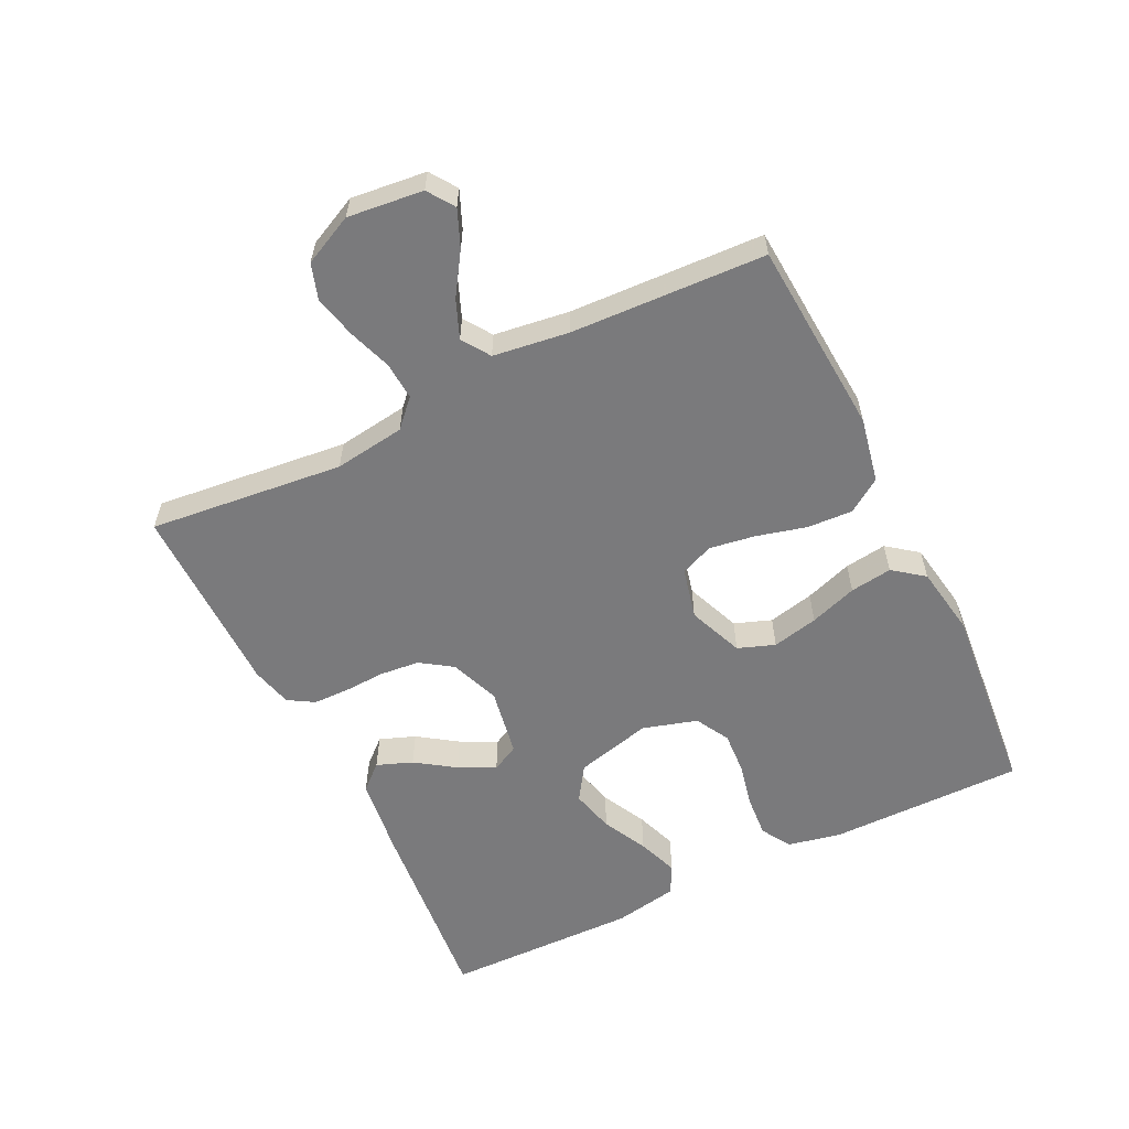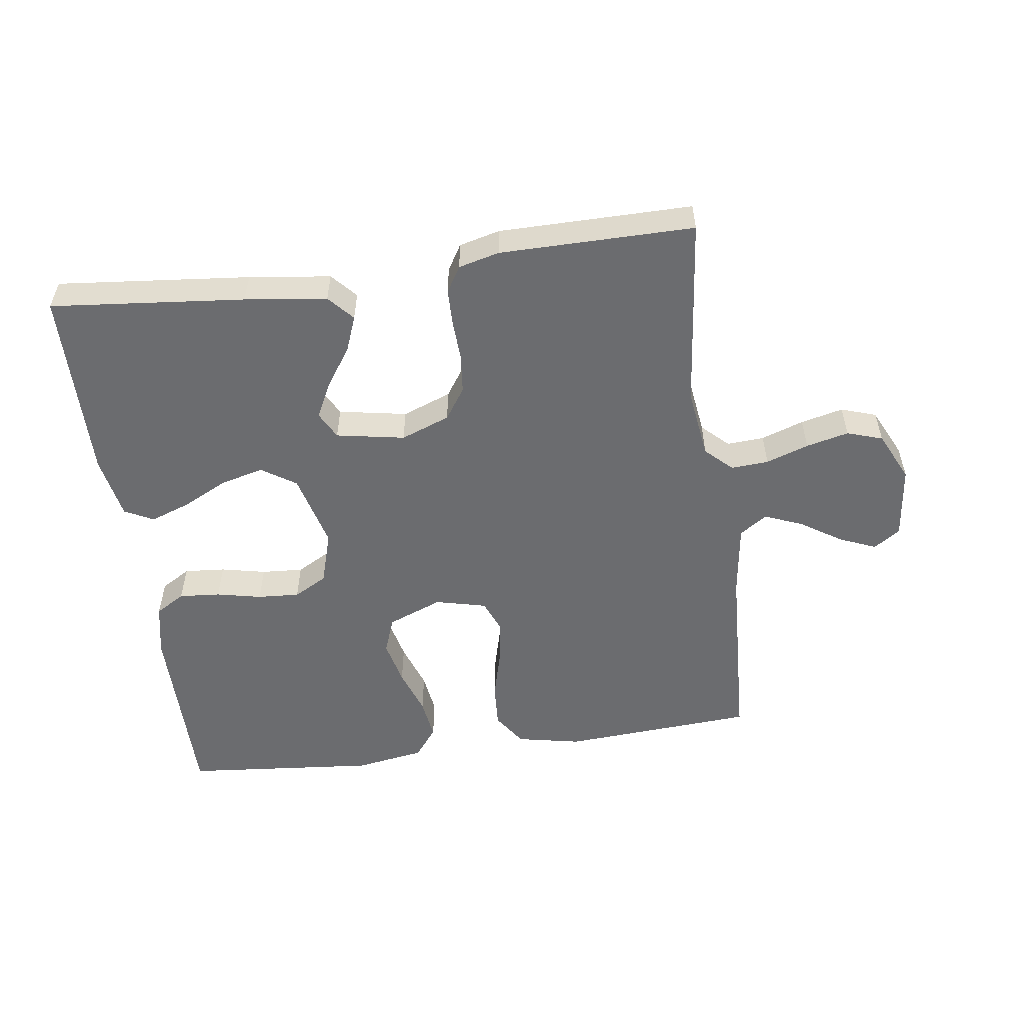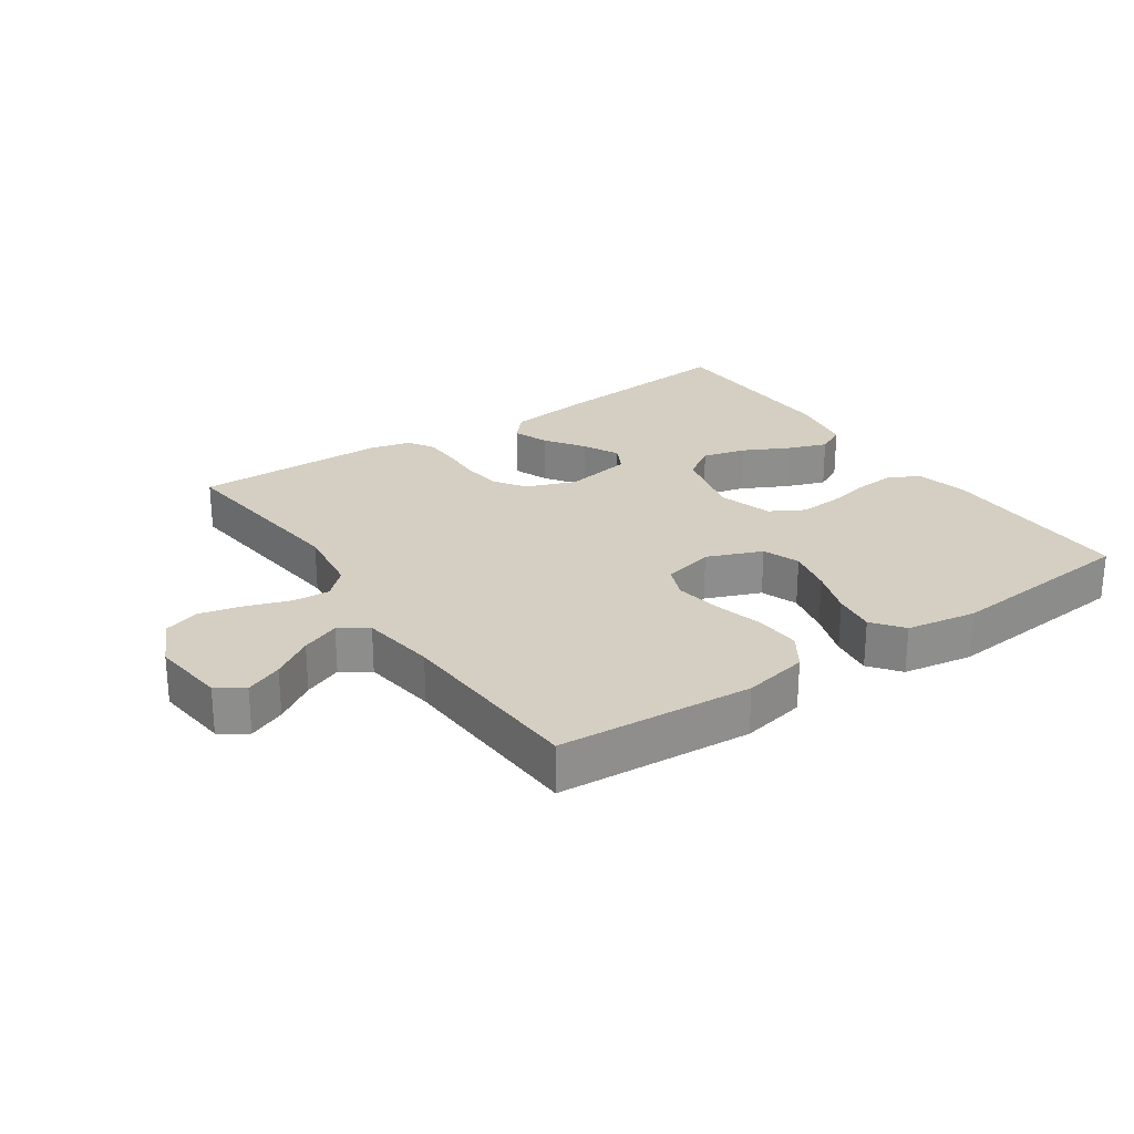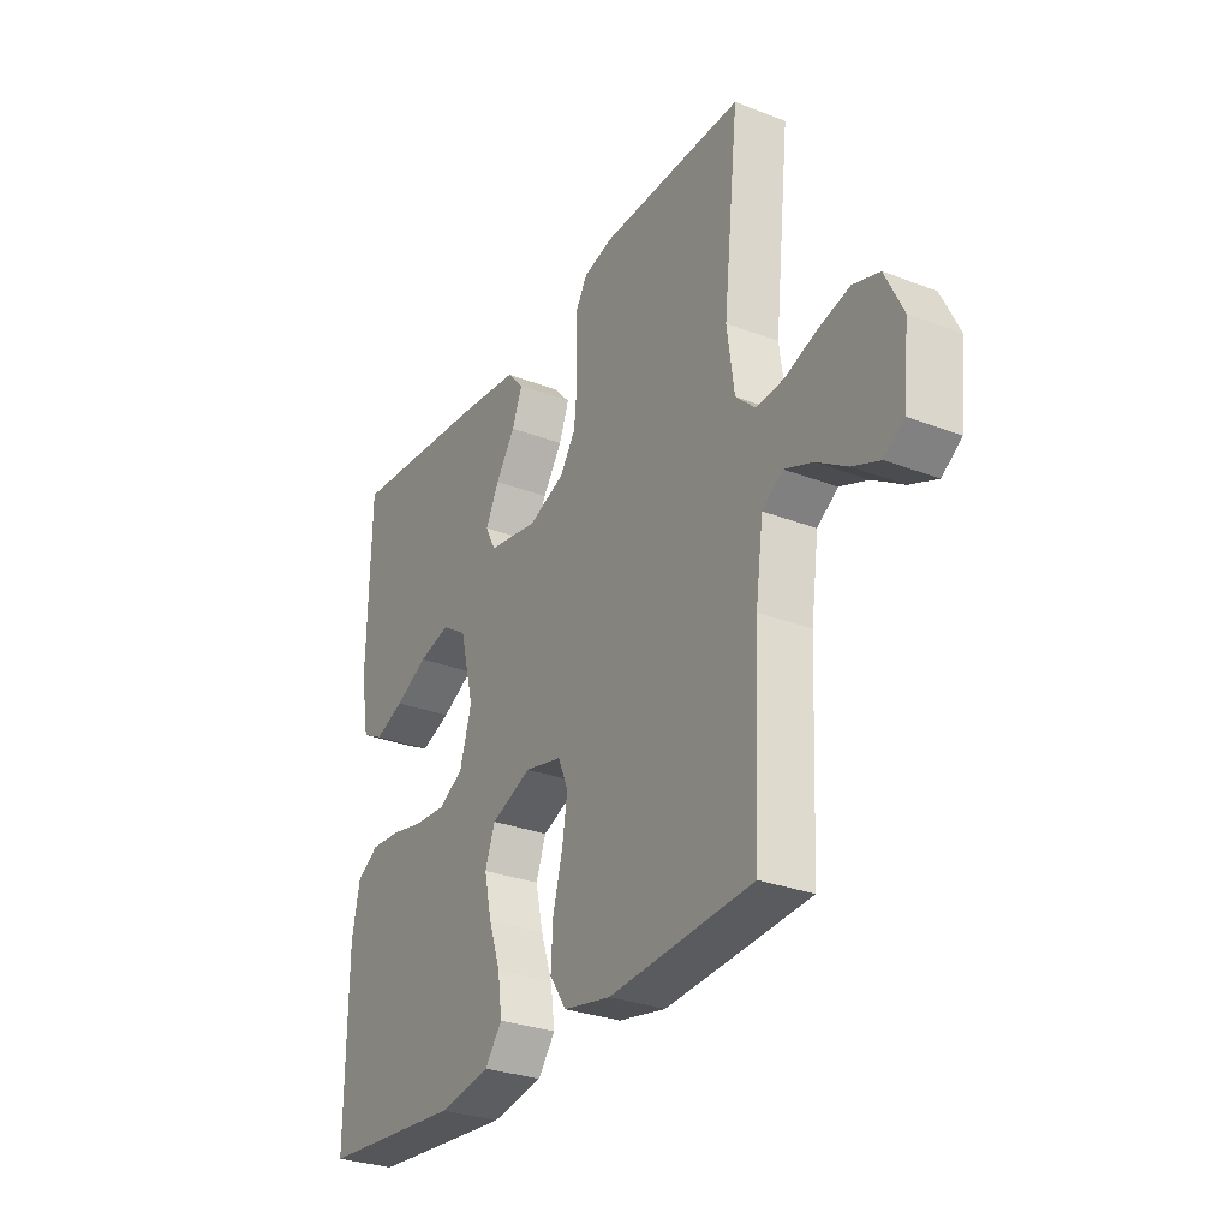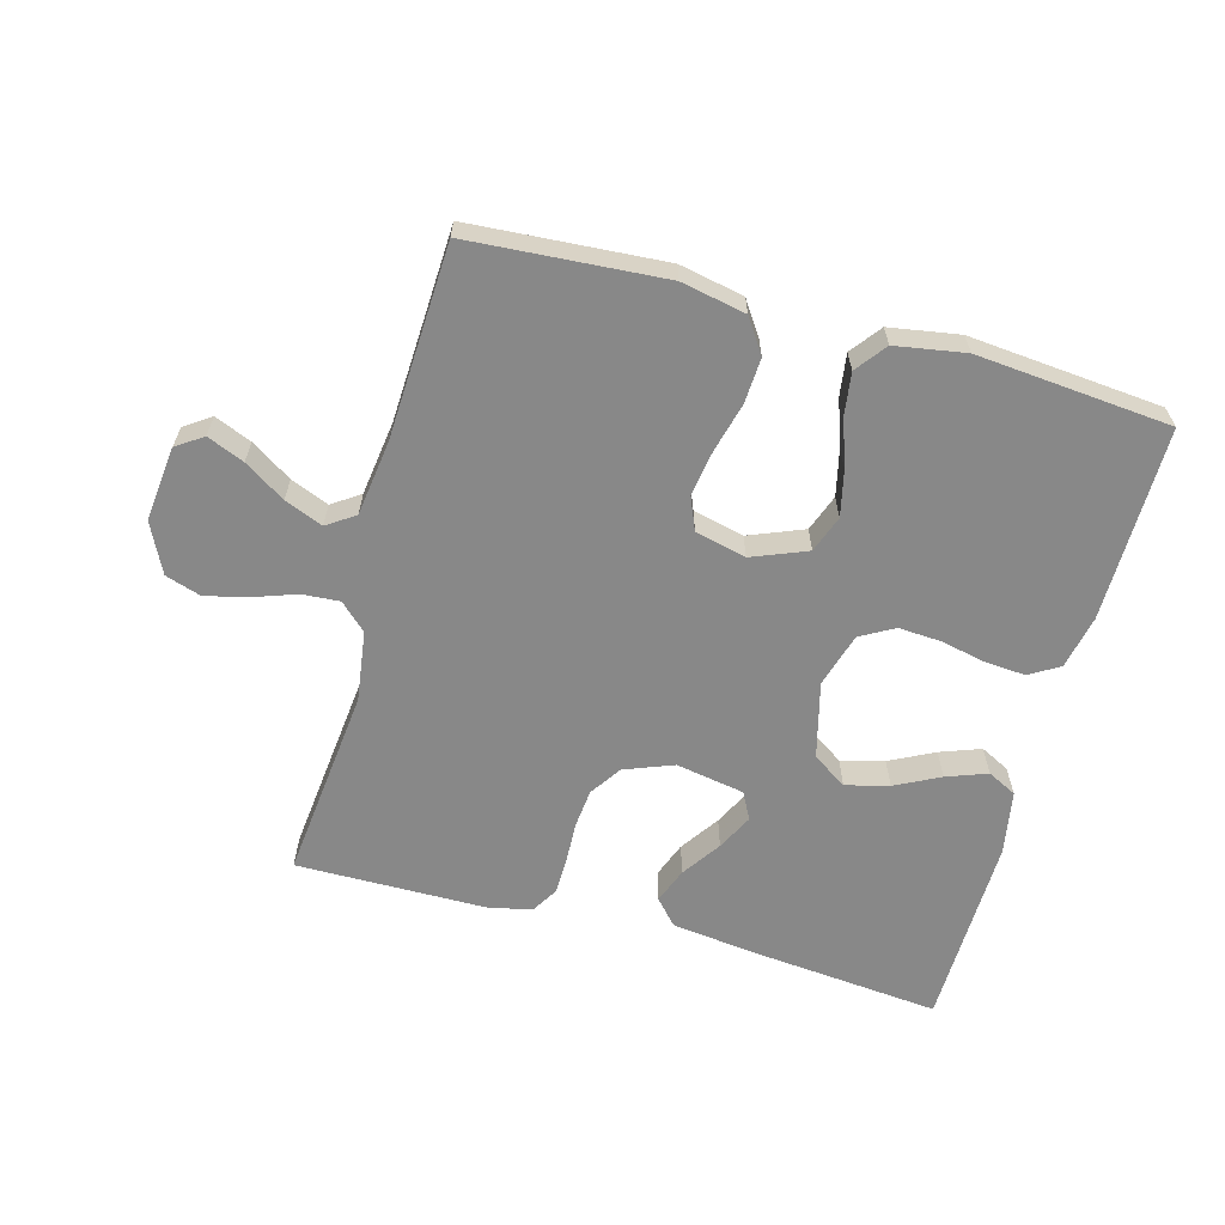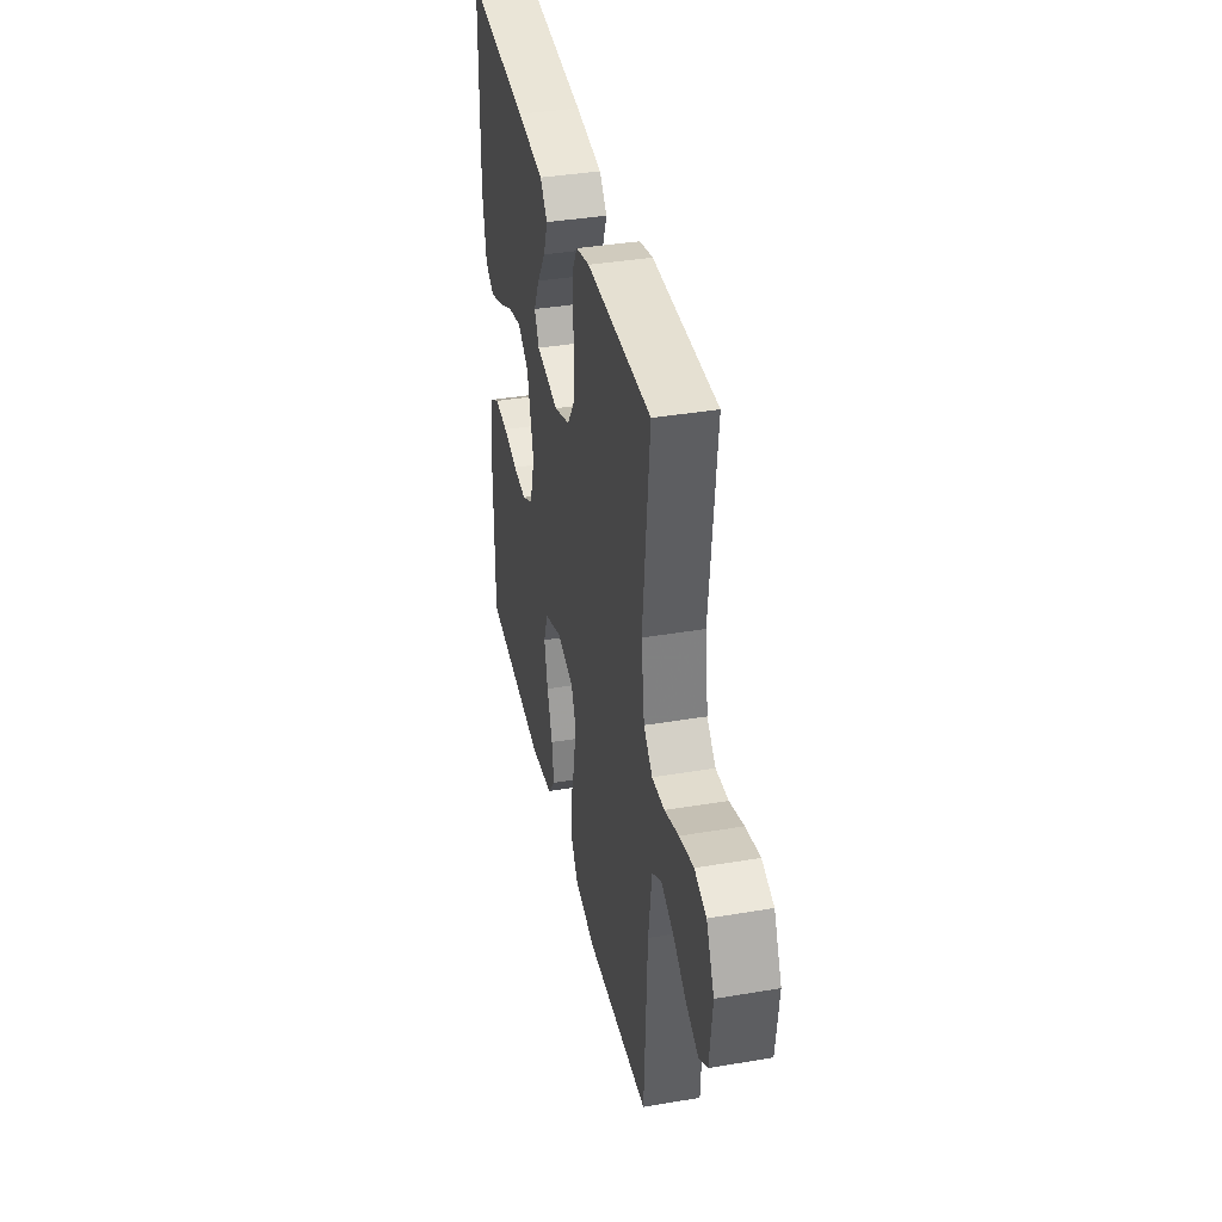
<metadata>
{"format":"obj","ext":"obj","renderer":"f3d","projection":"perspective","resolution":1024,"background":"white","views":[{"elev":-58.2,"azim":116.1,"up":"+Y"},{"elev":-53.7,"azim":7.8,"up":"+Y"},{"elev":25.5,"azim":145.7,"up":"+Y"},{"elev":-29.6,"azim":60.5,"up":"+Z"},{"elev":-62.7,"azim":164.7,"up":"+Y"},{"elev":38.1,"azim":77.9,"up":"+Z"}]}
</metadata>
<code>
v -0.5 0.07 -0.5
v -0.499 0.07 -0.2
v -0.482 0.07 -0.117
v -0.436 0.07 -0.089
v -0.372 0.07 -0.094
v -0.302 0.07 -0.109
v -0.237 0.07 -0.113
v -0.185 0.07 -0.084
v -0.16 0.07 0
v -0.19 0.07 0.118
v -0.243 0.07 0.153
v -0.31 0.07 0.136
v -0.379 0.07 0.101
v -0.442 0.07 0.078
v -0.487 0.07 0.101
v -0.505 0.07 0.2
v -0.5 0.07 0.5
v -0.2 0.07 0.471
v -0.073 0.07 0.455
v -0.038 0.07 0.416
v -0.059 0.07 0.361
v -0.1 0.07 0.301
v -0.128 0.07 0.245
v -0.106 0.07 0.203
v 0 0.07 0.184
v 0.076 0.07 0.213
v 0.109 0.07 0.262
v 0.115 0.07 0.323
v 0.112 0.07 0.386
v 0.113 0.07 0.442
v 0.137 0.07 0.482
v 0.2 0.07 0.498
v 0.5 0.07 0.5
v 0.468 0.07 0.2
v 0.483 0.07 0.091
v 0.524 0.07 0.052
v 0.582 0.07 0.056
v 0.648 0.07 0.079
v 0.714 0.07 0.095
v 0.769 0.07 0.077
v 0.806 0.07 0
v 0.793 0.07 -0.116
v 0.752 0.07 -0.144
v 0.695 0.07 -0.12
v 0.632 0.07 -0.079
v 0.573 0.07 -0.055
v 0.53 0.07 -0.084
v 0.514 0.07 -0.2
v 0.5 0.07 -0.5
v 0.2 0.07 -0.521
v 0.1 0.07 -0.501
v 0.065 0.07 -0.449
v 0.069 0.07 -0.379
v 0.089 0.07 -0.302
v 0.1 0.07 -0.232
v 0.079 0.07 -0.181
v 0 0.07 -0.162
v -0.085 0.07 -0.196
v -0.106 0.07 -0.253
v -0.09 0.07 -0.324
v -0.065 0.07 -0.397
v -0.056 0.07 -0.462
v -0.092 0.07 -0.509
v -0.2 0.07 -0.527
v -0.5 0 -0.5
v -0.499 0 -0.2
v -0.482 0 -0.117
v -0.436 0 -0.089
v -0.372 0 -0.094
v -0.302 0 -0.109
v -0.237 0 -0.113
v -0.185 0 -0.084
v -0.16 0 0
v -0.19 0 0.118
v -0.243 0 0.153
v -0.31 0 0.136
v -0.379 0 0.101
v -0.442 0 0.078
v -0.487 0 0.101
v -0.505 0 0.2
v -0.5 0 0.5
v -0.2 0 0.471
v -0.073 0 0.455
v -0.038 0 0.416
v -0.059 0 0.361
v -0.1 0 0.301
v -0.128 0 0.245
v -0.106 0 0.203
v 0 0 0.184
v 0.076 0 0.213
v 0.109 0 0.262
v 0.115 0 0.323
v 0.112 0 0.386
v 0.113 0 0.442
v 0.137 0 0.482
v 0.2 0 0.498
v 0.5 0 0.5
v 0.468 0 0.2
v 0.483 0 0.091
v 0.524 0 0.052
v 0.582 0 0.056
v 0.648 0 0.079
v 0.714 0 0.095
v 0.769 0 0.077
v 0.806 0 0
v 0.793 0 -0.116
v 0.752 0 -0.144
v 0.695 0 -0.12
v 0.632 0 -0.079
v 0.573 0 -0.055
v 0.53 0 -0.084
v 0.514 0 -0.2
v 0.5 0 -0.5
v 0.2 0 -0.521
v 0.1 0 -0.501
v 0.065 0 -0.449
v 0.069 0 -0.379
v 0.089 0 -0.302
v 0.1 0 -0.232
v 0.079 0 -0.181
v 0 0 -0.162
v -0.085 0 -0.196
v -0.106 0 -0.253
v -0.09 0 -0.324
v -0.065 0 -0.397
v -0.056 0 -0.462
v -0.092 0 -0.509
v -0.2 0 -0.527
f 4 5 6
f 3 4 6
f 2 3 6
f 1 2 6
f 64 1 6
f 63 64 6
f 62 63 6
f 61 62 6
f 60 61 6
f 59 60 6 7
f 58 59 7 8
f 57 58 8 9
f 56 57 9 10
f 52 53 54
f 51 52 54
f 50 51 54
f 49 50 54
f 48 49 54
f 47 48 54 55
f 46 47 55 56
f 43 44 45
f 42 43 45
f 41 42 45
f 40 41 45
f 39 40 45
f 38 39 45
f 37 38 45
f 36 37 45 46
f 46 56 10
f 36 46 10
f 35 36 10
f 32 33 34
f 31 32 34
f 30 31 34
f 29 30 34
f 28 29 34
f 27 28 34 35
f 20 21 22
f 19 20 22
f 18 19 22
f 17 18 22
f 16 17 22
f 15 16 22
f 14 15 22
f 13 14 22
f 12 13 22
f 11 12 22 23
f 10 11 23 24
f 26 27 35
f 25 26 35
f 10 24 25 35
f 70 69 68
f 70 68 67
f 70 67 66
f 70 66 65
f 70 65 128
f 70 128 127
f 70 127 126
f 70 126 125
f 70 125 124
f 71 70 124 123
f 72 71 123 122
f 73 72 122 121
f 74 73 121 120
f 118 117 116
f 118 116 115
f 118 115 114
f 118 114 113
f 118 113 112
f 119 118 112 111
f 120 119 111 110
f 109 108 107
f 109 107 106
f 109 106 105
f 109 105 104
f 109 104 103
f 109 103 102
f 109 102 101
f 110 109 101 100
f 74 120 110
f 74 110 100
f 74 100 99
f 98 97 96
f 98 96 95
f 98 95 94
f 98 94 93
f 98 93 92
f 99 98 92 91
f 86 85 84
f 86 84 83
f 86 83 82
f 86 82 81
f 86 81 80
f 86 80 79
f 86 79 78
f 86 78 77
f 86 77 76
f 87 86 76 75
f 88 87 75 74
f 99 91 90
f 99 90 89
f 99 89 88 74
f 1 65 66 2
f 2 66 67 3
f 3 67 68 4
f 4 68 69 5
f 5 69 70 6
f 6 70 71 7
f 7 71 72 8
f 8 72 73 9
f 9 73 74 10
f 10 74 75 11
f 11 75 76 12
f 12 76 77 13
f 13 77 78 14
f 14 78 79 15
f 15 79 80 16
f 16 80 81 17
f 17 81 82 18
f 18 82 83 19
f 19 83 84 20
f 20 84 85 21
f 21 85 86 22
f 22 86 87 23
f 23 87 88 24
f 24 88 89 25
f 25 89 90 26
f 26 90 91 27
f 27 91 92 28
f 28 92 93 29
f 29 93 94 30
f 30 94 95 31
f 31 95 96 32
f 32 96 97 33
f 33 97 98 34
f 34 98 99 35
f 35 99 100 36
f 36 100 101 37
f 37 101 102 38
f 38 102 103 39
f 39 103 104 40
f 40 104 105 41
f 41 105 106 42
f 42 106 107 43
f 43 107 108 44
f 44 108 109 45
f 45 109 110 46
f 46 110 111 47
f 47 111 112 48
f 48 112 113 49
f 49 113 114 50
f 50 114 115 51
f 51 115 116 52
f 52 116 117 53
f 53 117 118 54
f 54 118 119 55
f 55 119 120 56
f 56 120 121 57
f 57 121 122 58
f 58 122 123 59
f 59 123 124 60
f 60 124 125 61
f 61 125 126 62
f 62 126 127 63
f 63 127 128 64
f 64 128 65 1

</code>
